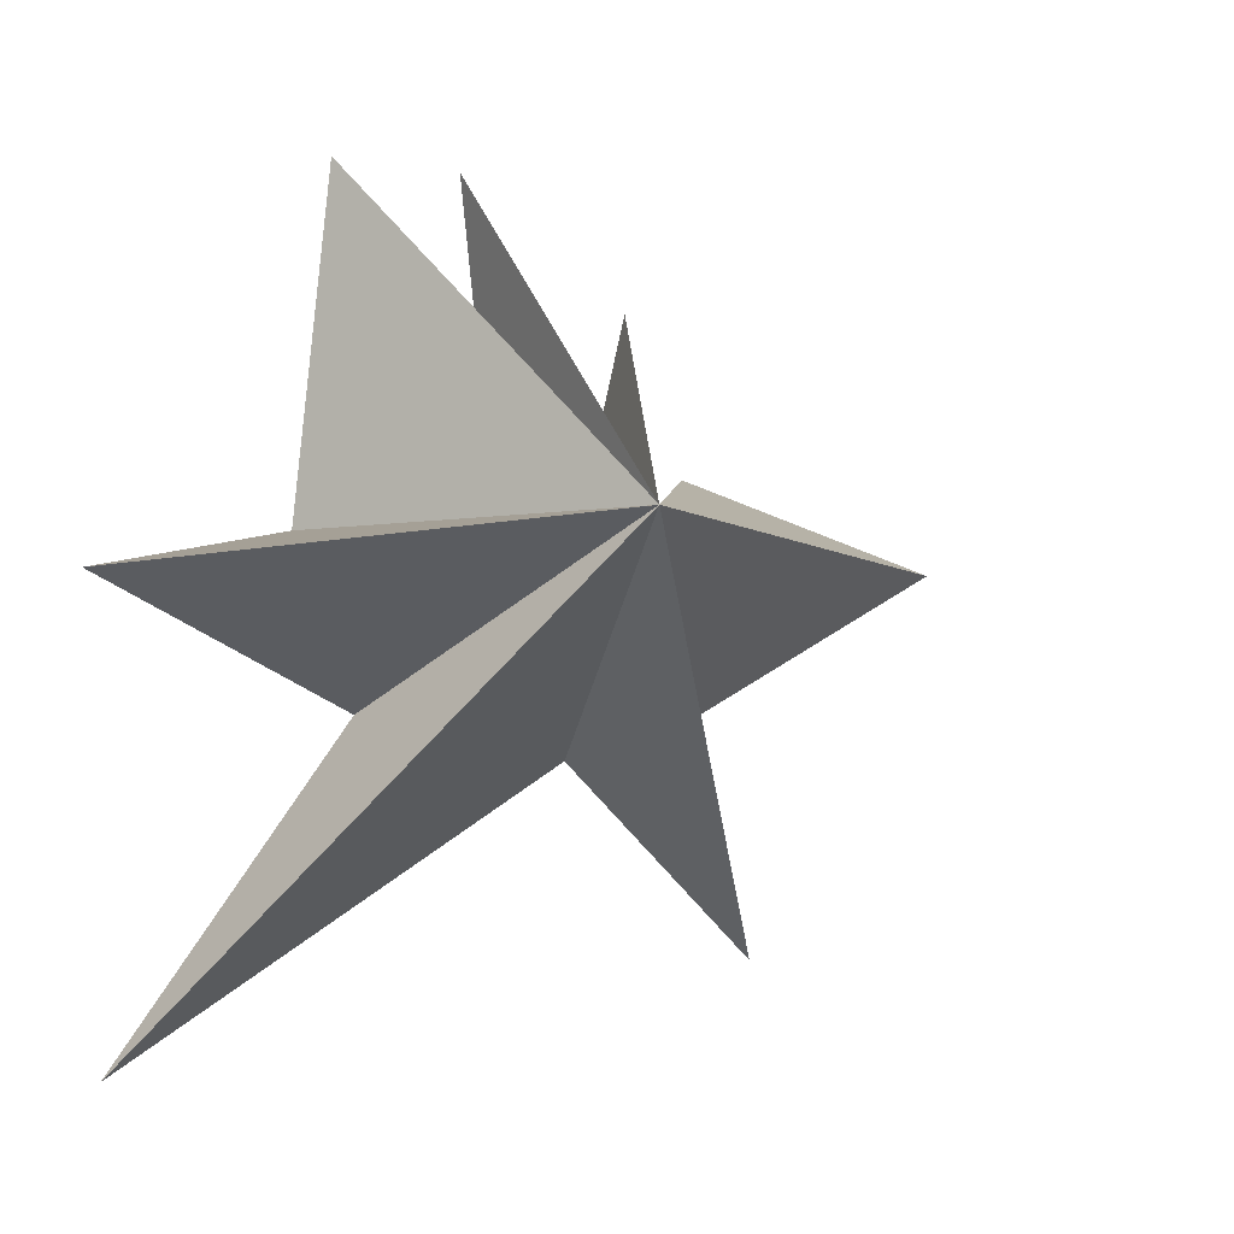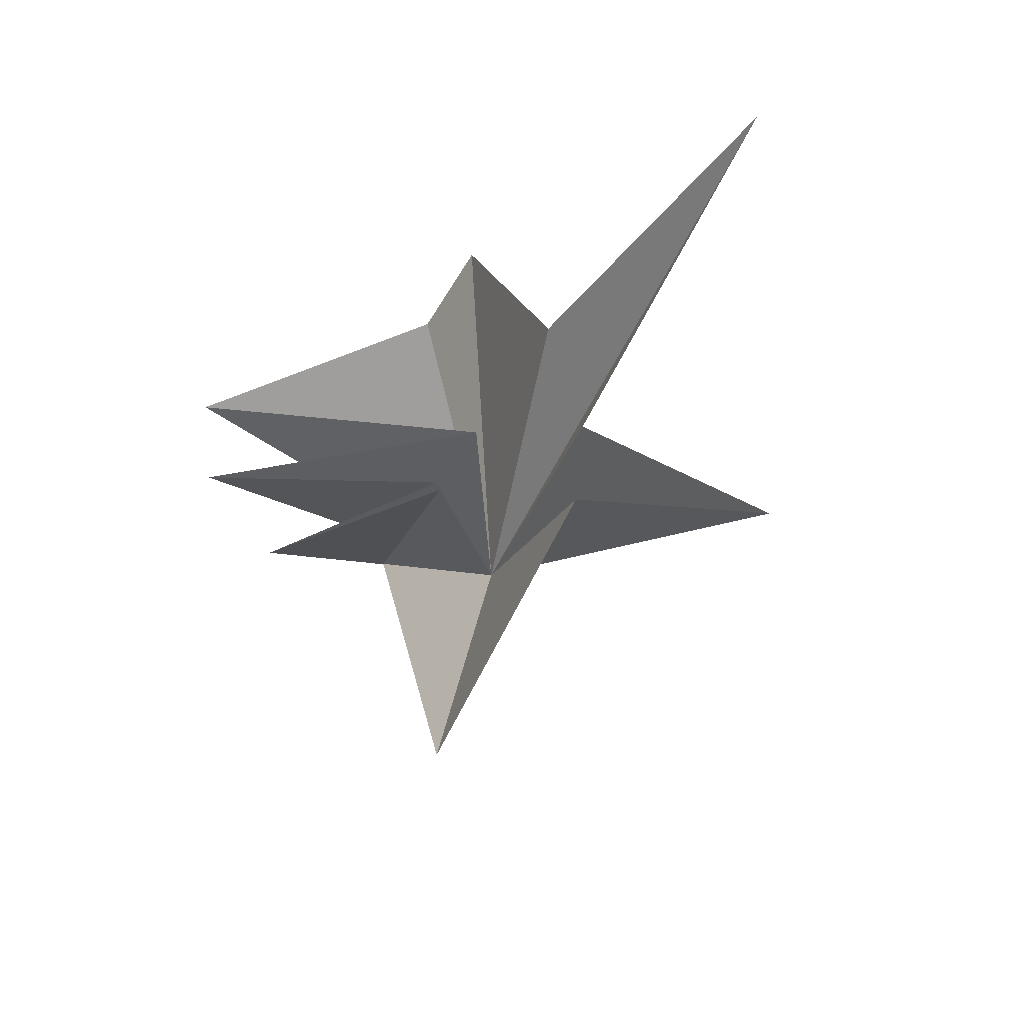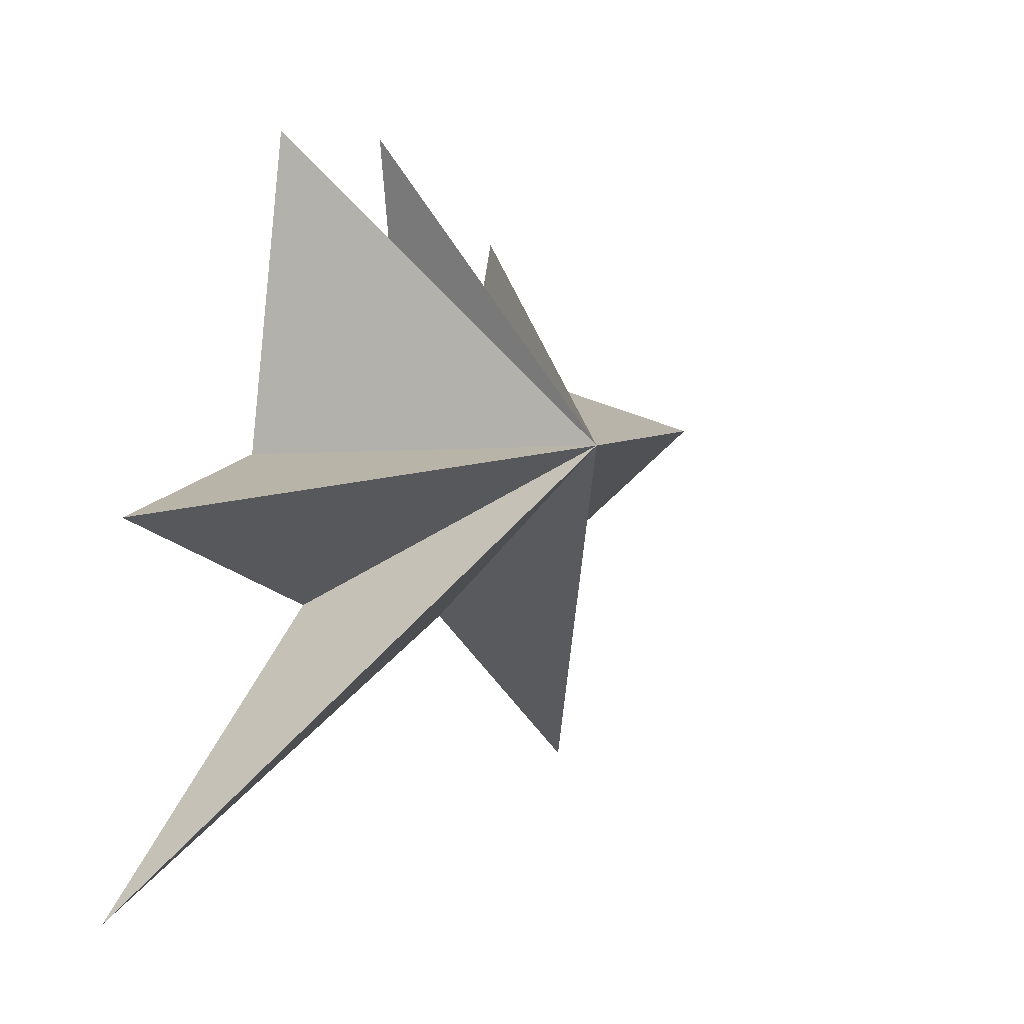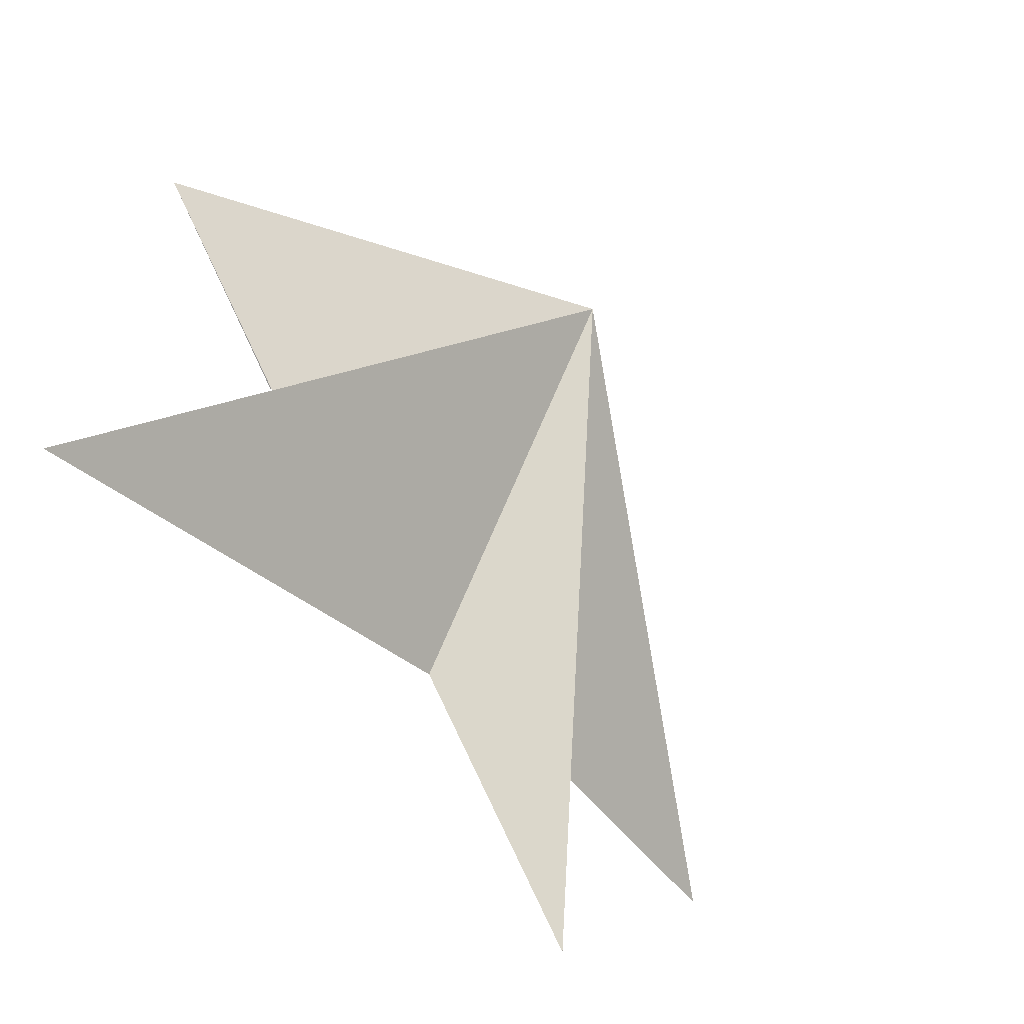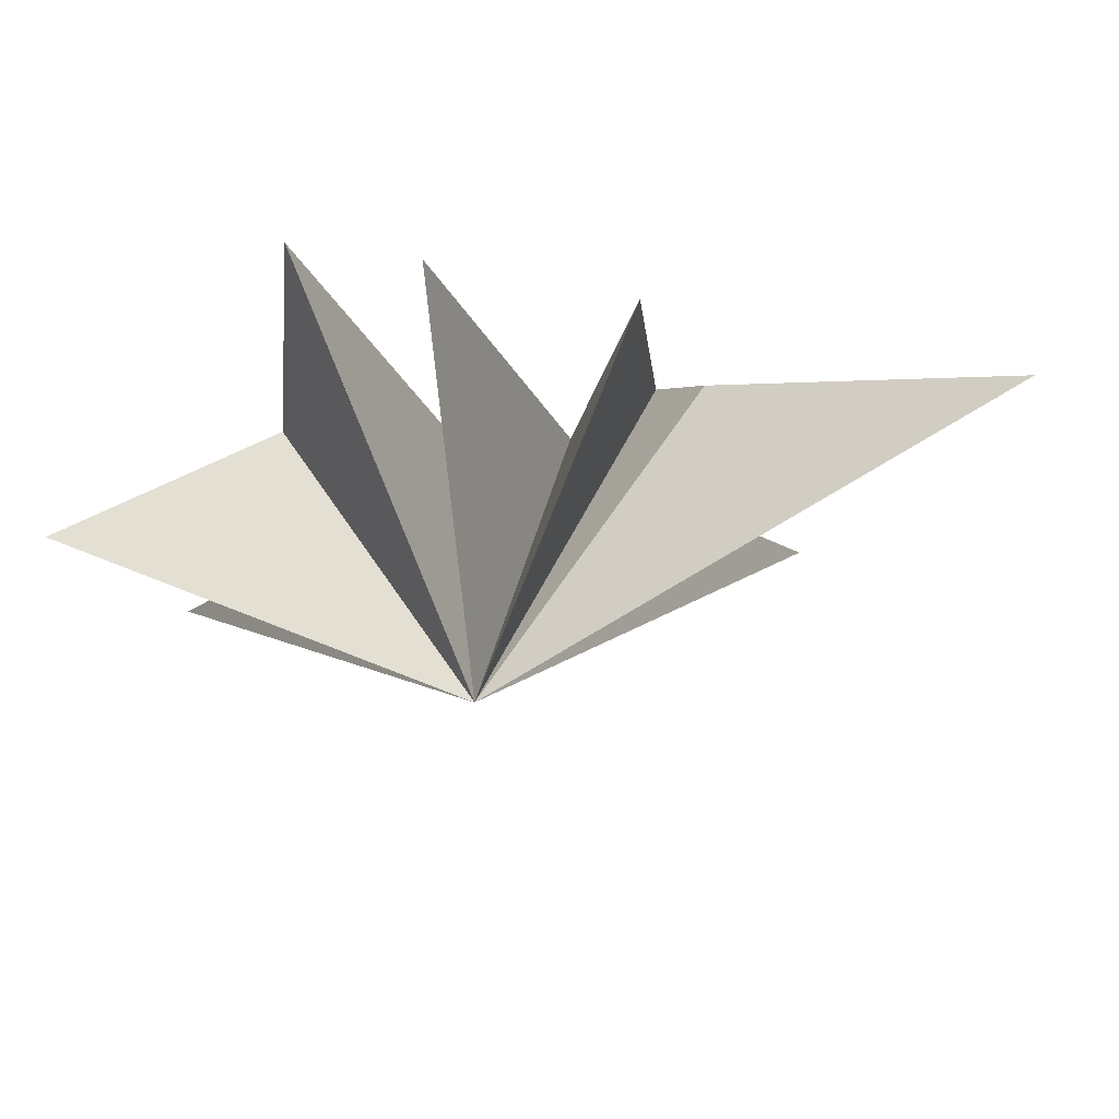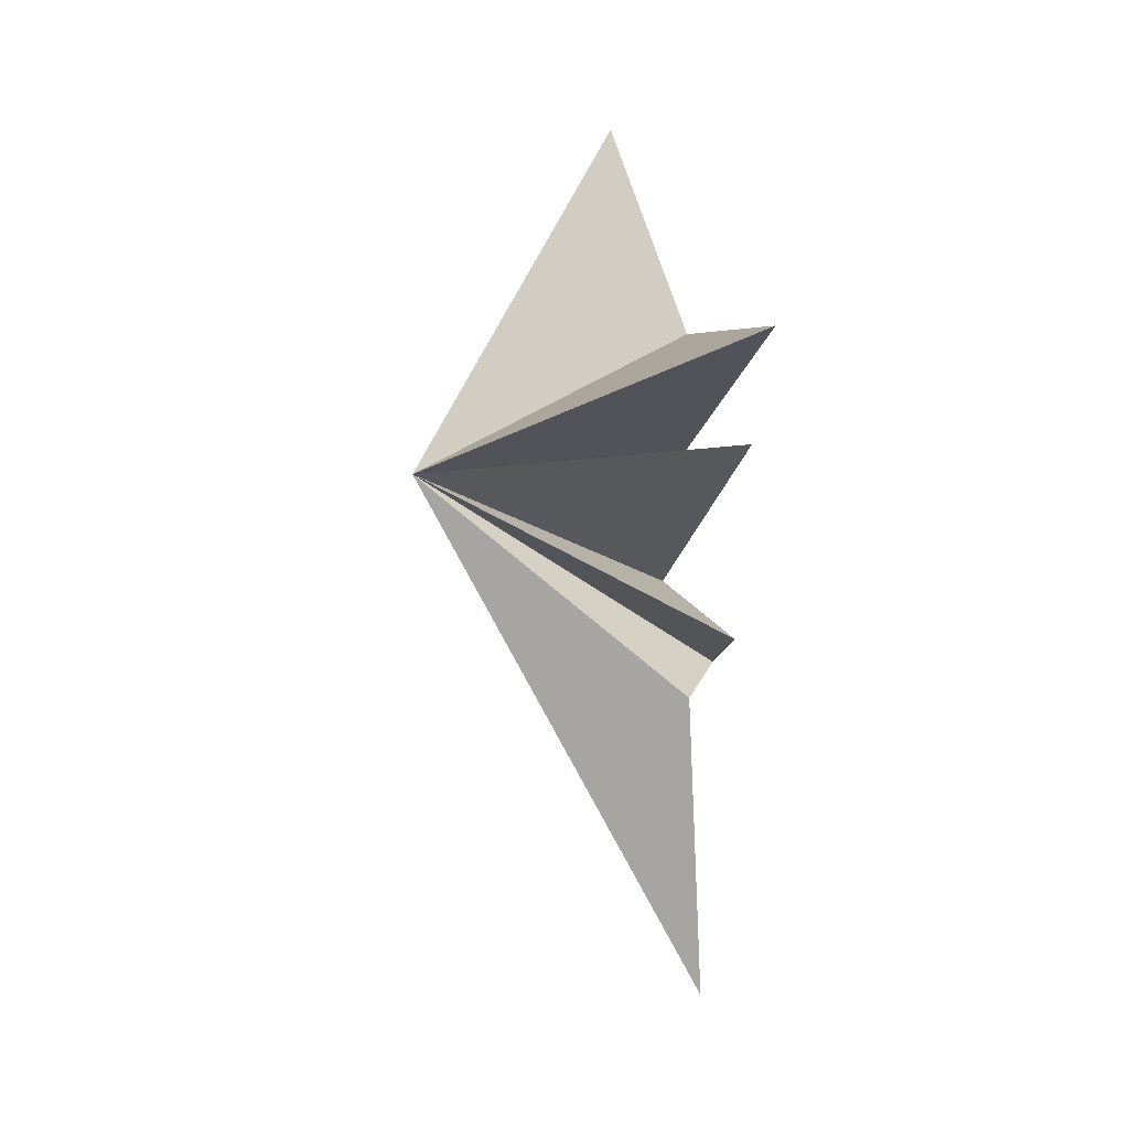
<metadata>
{"format":"obj","ext":"obj","renderer":"f3d","projection":"perspective","resolution":1024,"background":"white","views":[{"elev":1.5,"azim":55.3,"up":"+Y"},{"elev":-44.9,"azim":-71.3,"up":"+Z"},{"elev":8.7,"azim":42.1,"up":"+Y"},{"elev":-73.2,"azim":40.8,"up":"+Y"},{"elev":60.3,"azim":85.0,"up":"+Y"},{"elev":-1.2,"azim":164.6,"up":"+Z"}]}
</metadata>
<code>
v 3.727 -3.347 0.9849
v 2.851 -1.714 -3.454
v 2.447 -7.745 3.769
v 3.702 1.705 -3.051
v 3.086 -4.103 -2.522
v 2.616 -7.048 -5.919
v 3.429 -3.848 -3.809
v 3.06 -1.729 -8.751
v 3.681 -0.4281 -3.977
v 4.609 -1.519 4.947
v 3.485 -1.101 1.702
v 3.717 3.417 1.273
v 3.951 -1.922 -1.027
v 4.025 3.308 -0.3558
v 3.84 -1.252 -2.17
v 7.925 -0.8182 -0.5871
f 16 12 11
f 12 16 13
f 13 16 14
f 14 16 15
f 16 4 15
f 4 16 2
f 2 16 9
f 9 16 8
f 8 16 7
f 7 16 6
f 6 16 5
f 5 16 3
f 3 16 1
f 1 16 10
f 10 16 11

</code>
